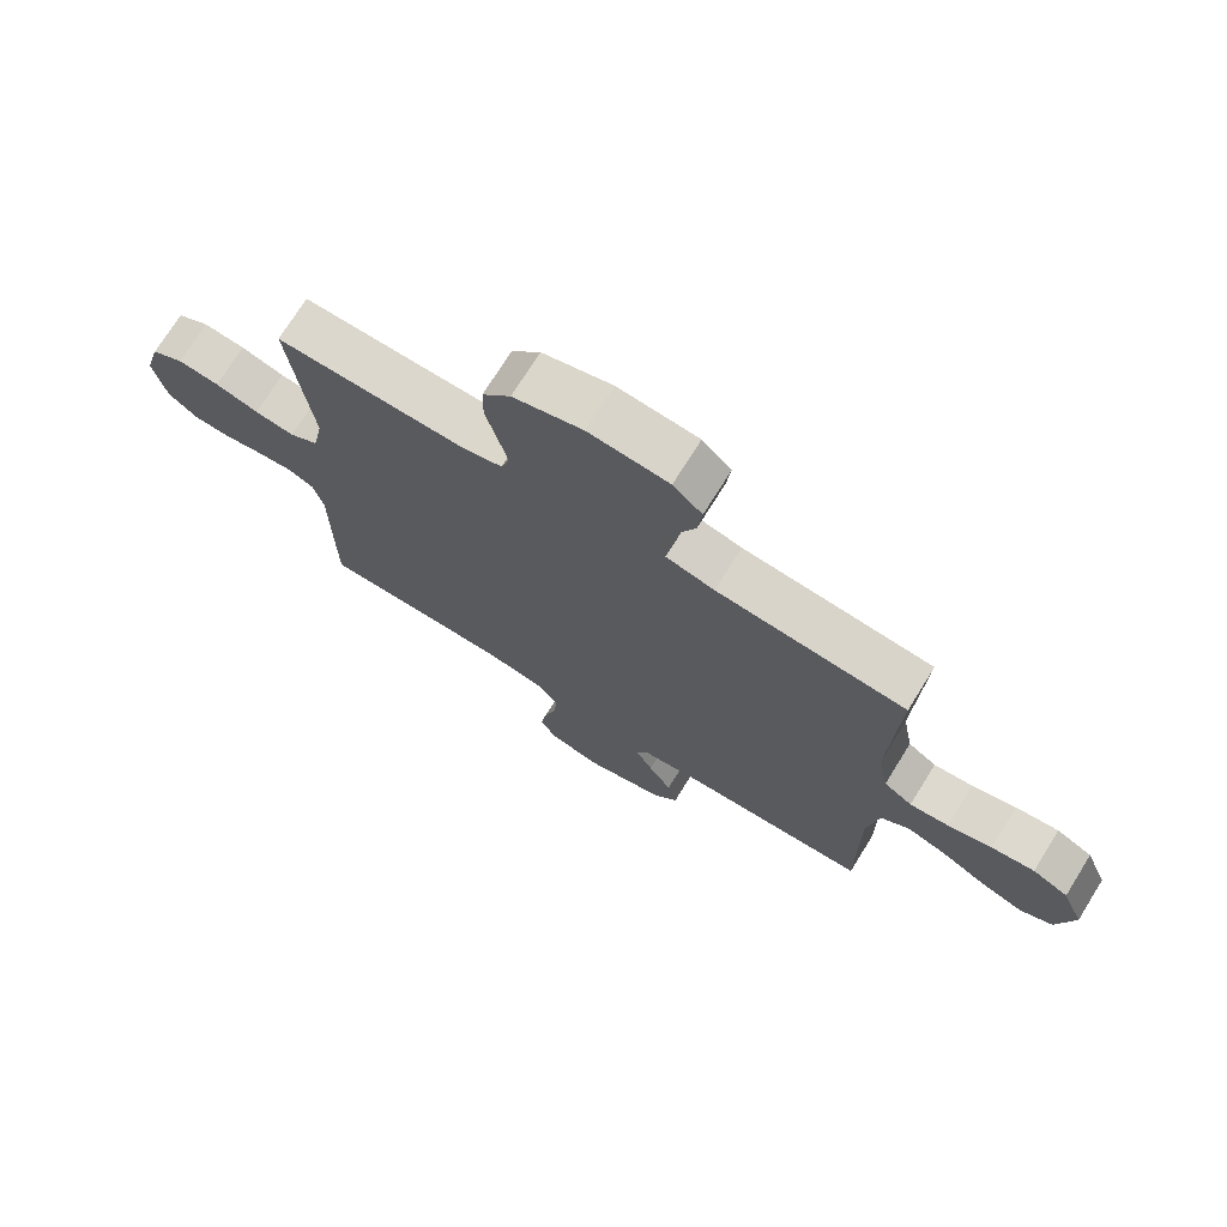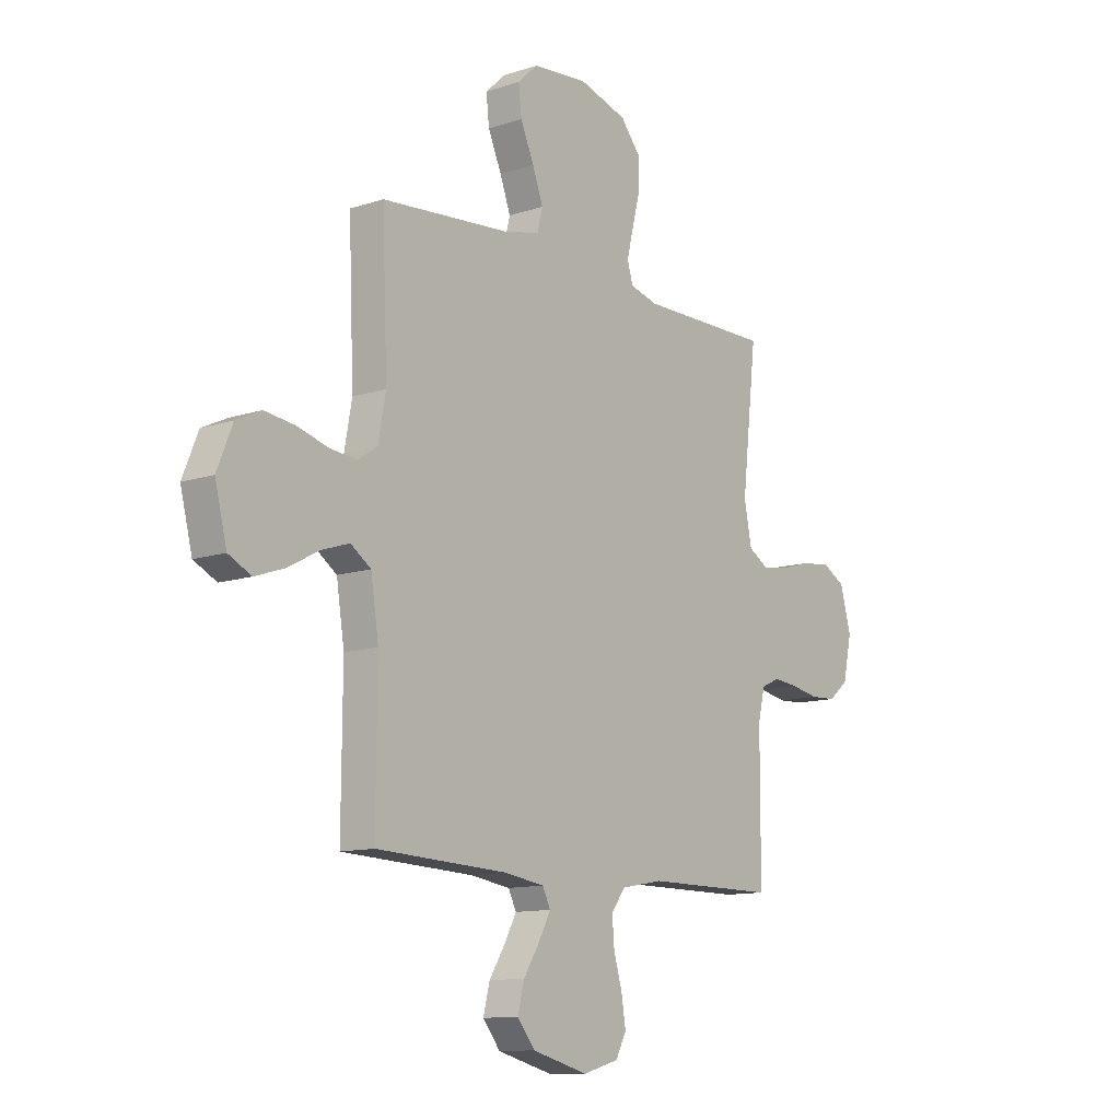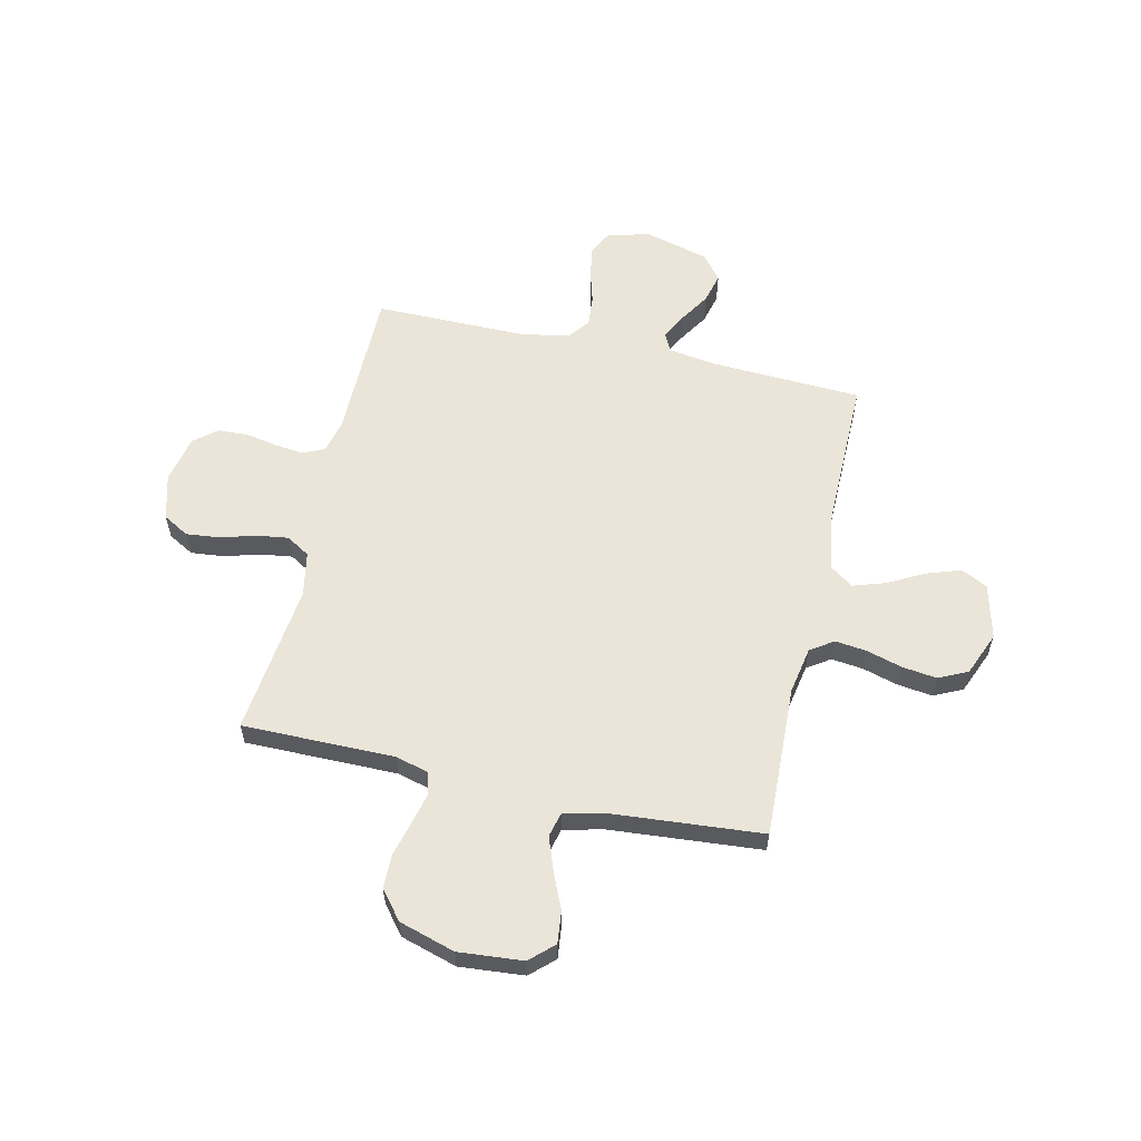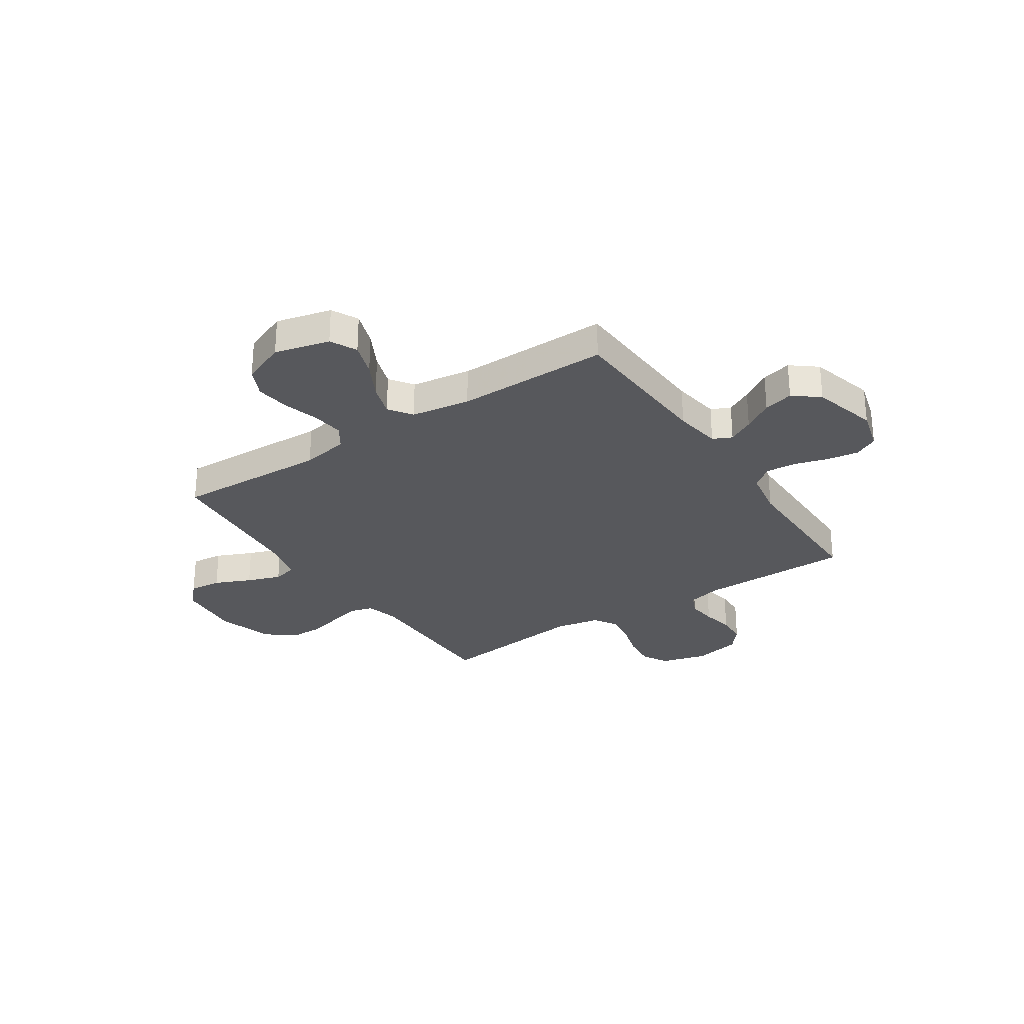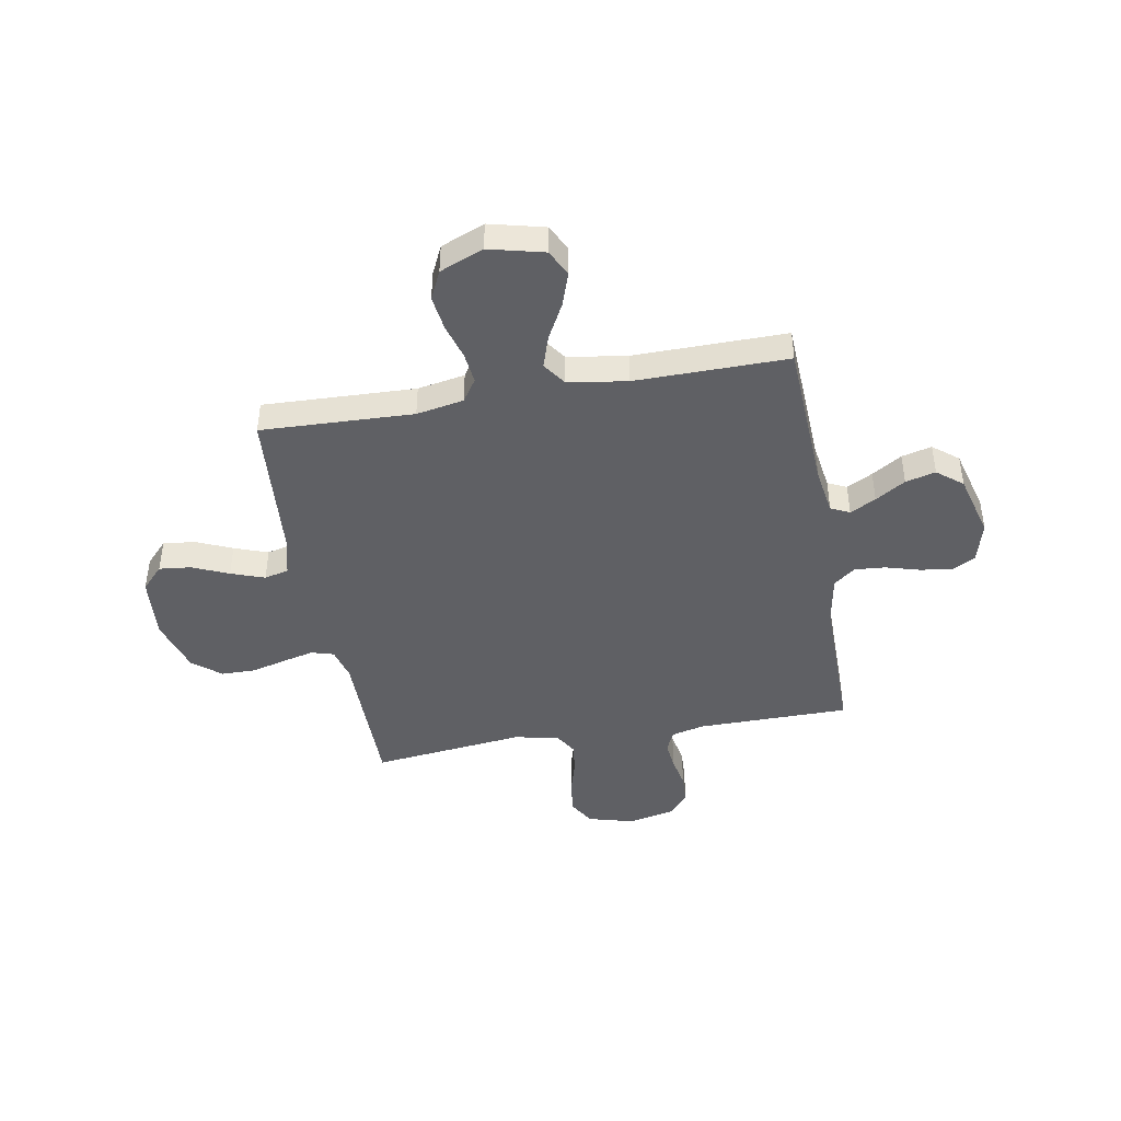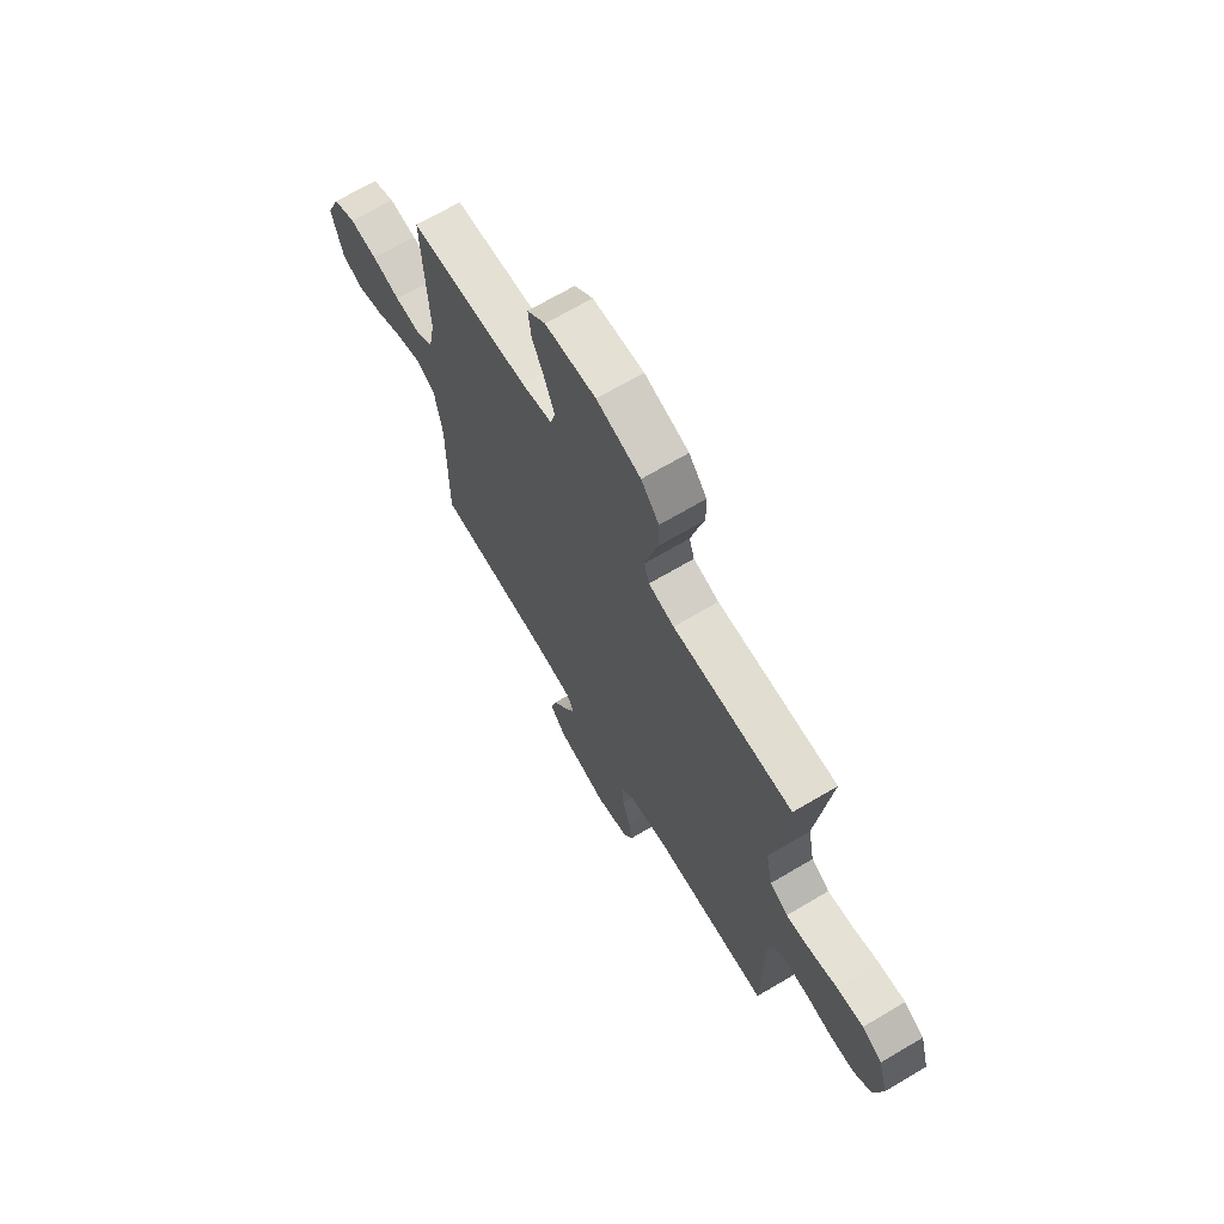
<metadata>
{"format":"obj","ext":"obj","renderer":"f3d","projection":"perspective","resolution":1024,"background":"white","views":[{"elev":72.9,"azim":31.9,"up":"+Z"},{"elev":-11.6,"azim":128.6,"up":"+Z"},{"elev":58.7,"azim":12.8,"up":"+Y"},{"elev":-28.5,"azim":123.7,"up":"+Y"},{"elev":-43.7,"azim":100.2,"up":"+Y"},{"elev":69.0,"azim":-120.6,"up":"+Z"}]}
</metadata>
<code>
v 0.5 0.07 0.5
v 0.488 0.07 0.2
v 0.505 0.07 0.107
v 0.55 0.07 0.077
v 0.612 0.07 0.084
v 0.682 0.07 0.104
v 0.751 0.07 0.113
v 0.808 0.07 0.086
v 0.843 0.07 0
v 0.816 0.07 -0.108
v 0.764 0.07 -0.134
v 0.697 0.07 -0.111
v 0.626 0.07 -0.073
v 0.562 0.07 -0.052
v 0.516 0.07 -0.084
v 0.498 0.07 -0.2
v 0.5 0.07 -0.5
v 0.2 0.07 -0.514
v 0.107 0.07 -0.528
v 0.089 0.07 -0.565
v 0.116 0.07 -0.616
v 0.153 0.07 -0.675
v 0.168 0.07 -0.734
v 0.128 0.07 -0.784
v 0 0.07 -0.818
v -0.082 0.07 -0.795
v -0.106 0.07 -0.748
v -0.096 0.07 -0.686
v -0.077 0.07 -0.62
v -0.072 0.07 -0.56
v -0.105 0.07 -0.517
v -0.2 0.07 -0.5
v -0.5 0.07 -0.5
v -0.501 0.07 -0.2
v -0.517 0.07 -0.134
v -0.559 0.07 -0.115
v -0.616 0.07 -0.121
v -0.679 0.07 -0.133
v -0.738 0.07 -0.13
v -0.783 0.07 -0.093
v -0.803 0.07 0
v -0.778 0.07 0.091
v -0.727 0.07 0.12
v -0.661 0.07 0.113
v -0.592 0.07 0.093
v -0.529 0.07 0.084
v -0.483 0.07 0.112
v -0.466 0.07 0.2
v -0.5 0.07 0.5
v -0.2 0.07 0.499
v -0.136 0.07 0.516
v -0.123 0.07 0.56
v -0.138 0.07 0.622
v -0.156 0.07 0.691
v -0.155 0.07 0.758
v -0.11 0.07 0.813
v 0 0.07 0.846
v 0.127 0.07 0.835
v 0.173 0.07 0.792
v 0.166 0.07 0.729
v 0.135 0.07 0.658
v 0.111 0.07 0.592
v 0.123 0.07 0.544
v 0.2 0.07 0.525
v 0.5 0 0.5
v 0.488 0 0.2
v 0.505 0 0.107
v 0.55 0 0.077
v 0.612 0 0.084
v 0.682 0 0.104
v 0.751 0 0.113
v 0.808 0 0.086
v 0.843 0 0
v 0.816 0 -0.108
v 0.764 0 -0.134
v 0.697 0 -0.111
v 0.626 0 -0.073
v 0.562 0 -0.052
v 0.516 0 -0.084
v 0.498 0 -0.2
v 0.5 0 -0.5
v 0.2 0 -0.514
v 0.107 0 -0.528
v 0.089 0 -0.565
v 0.116 0 -0.616
v 0.153 0 -0.675
v 0.168 0 -0.734
v 0.128 0 -0.784
v 0 0 -0.818
v -0.082 0 -0.795
v -0.106 0 -0.748
v -0.096 0 -0.686
v -0.077 0 -0.62
v -0.072 0 -0.56
v -0.105 0 -0.517
v -0.2 0 -0.5
v -0.5 0 -0.5
v -0.501 0 -0.2
v -0.517 0 -0.134
v -0.559 0 -0.115
v -0.616 0 -0.121
v -0.679 0 -0.133
v -0.738 0 -0.13
v -0.783 0 -0.093
v -0.803 0 0
v -0.778 0 0.091
v -0.727 0 0.12
v -0.661 0 0.113
v -0.592 0 0.093
v -0.529 0 0.084
v -0.483 0 0.112
v -0.466 0 0.2
v -0.5 0 0.5
v -0.2 0 0.499
v -0.136 0 0.516
v -0.123 0 0.56
v -0.138 0 0.622
v -0.156 0 0.691
v -0.155 0 0.758
v -0.11 0 0.813
v 0 0 0.846
v 0.127 0 0.835
v 0.173 0 0.792
v 0.166 0 0.729
v 0.135 0 0.658
v 0.111 0 0.592
v 0.123 0 0.544
v 0.2 0 0.525
f 58 59 60 61
f 58 61 62
f 57 58 62
f 56 57 62 63
f 53 54 55 56
f 52 53 56 63
f 48 49 50
f 47 48 50 51
f 42 43 44 45
f 42 45 46
f 41 42 46
f 40 41 46
f 37 38 39 40
f 36 37 40 46
f 35 36 46 47
f 32 33 34
f 31 32 34 35
f 26 27 28 29
f 26 29 30
f 25 26 30
f 24 25 30
f 21 22 23 24
f 20 21 24 30
f 19 20 30 31
f 16 17 18
f 15 16 18 19
f 10 11 12 13
f 10 13 14
f 9 10 14
f 8 9 14
f 5 6 7 8
f 4 5 8 14
f 3 4 14 15
f 64 1 2
f 51 52 63 64
f 35 47 51 64
f 19 31 35 64
f 15 19 64
f 2 3 15 64
f 125 124 123 122
f 126 125 122
f 126 122 121
f 127 126 121 120
f 120 119 118 117
f 127 120 117 116
f 114 113 112
f 115 114 112 111
f 109 108 107 106
f 110 109 106
f 110 106 105
f 110 105 104
f 104 103 102 101
f 110 104 101 100
f 111 110 100 99
f 98 97 96
f 99 98 96 95
f 93 92 91 90
f 94 93 90
f 94 90 89
f 94 89 88
f 88 87 86 85
f 94 88 85 84
f 95 94 84 83
f 82 81 80
f 83 82 80 79
f 77 76 75 74
f 78 77 74
f 78 74 73
f 78 73 72
f 72 71 70 69
f 78 72 69 68
f 79 78 68 67
f 66 65 128
f 128 127 116 115
f 128 115 111 99
f 128 99 95 83
f 128 83 79
f 128 79 67 66
f 1 65 66 2
f 2 66 67 3
f 3 67 68 4
f 4 68 69 5
f 5 69 70 6
f 6 70 71 7
f 7 71 72 8
f 8 72 73 9
f 9 73 74 10
f 10 74 75 11
f 11 75 76 12
f 12 76 77 13
f 13 77 78 14
f 14 78 79 15
f 15 79 80 16
f 16 80 81 17
f 17 81 82 18
f 18 82 83 19
f 19 83 84 20
f 20 84 85 21
f 21 85 86 22
f 22 86 87 23
f 23 87 88 24
f 24 88 89 25
f 25 89 90 26
f 26 90 91 27
f 27 91 92 28
f 28 92 93 29
f 29 93 94 30
f 30 94 95 31
f 31 95 96 32
f 32 96 97 33
f 33 97 98 34
f 34 98 99 35
f 35 99 100 36
f 36 100 101 37
f 37 101 102 38
f 38 102 103 39
f 39 103 104 40
f 40 104 105 41
f 41 105 106 42
f 42 106 107 43
f 43 107 108 44
f 44 108 109 45
f 45 109 110 46
f 46 110 111 47
f 47 111 112 48
f 48 112 113 49
f 49 113 114 50
f 50 114 115 51
f 51 115 116 52
f 52 116 117 53
f 53 117 118 54
f 54 118 119 55
f 55 119 120 56
f 56 120 121 57
f 57 121 122 58
f 58 122 123 59
f 59 123 124 60
f 60 124 125 61
f 61 125 126 62
f 62 126 127 63
f 63 127 128 64
f 64 128 65 1

</code>
